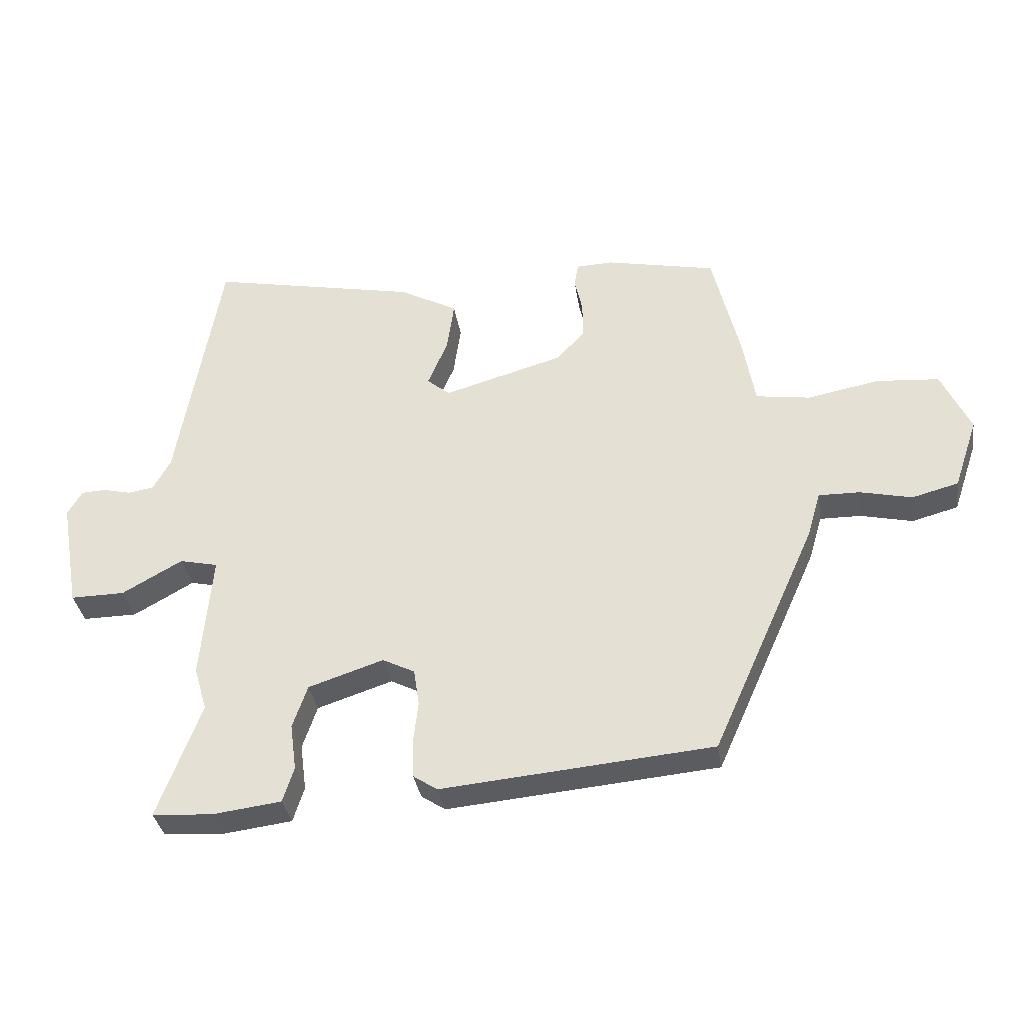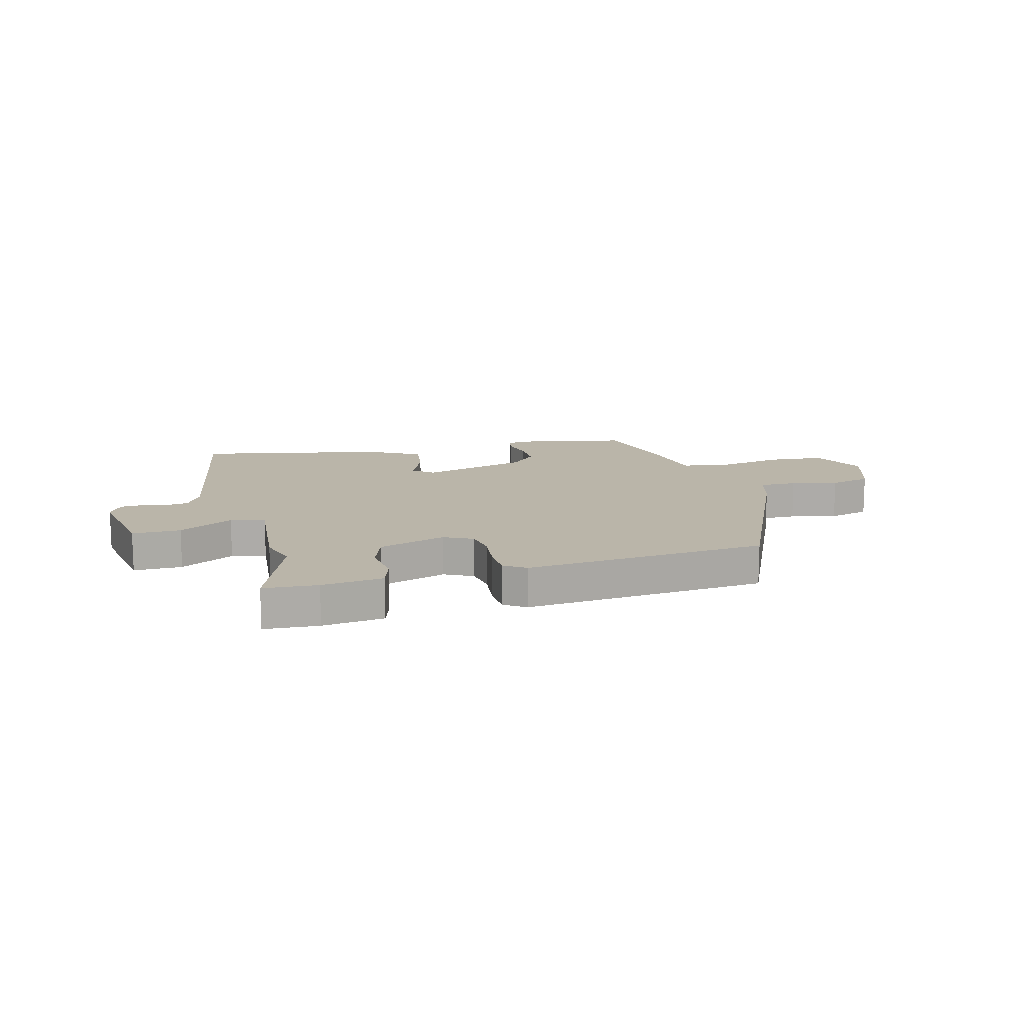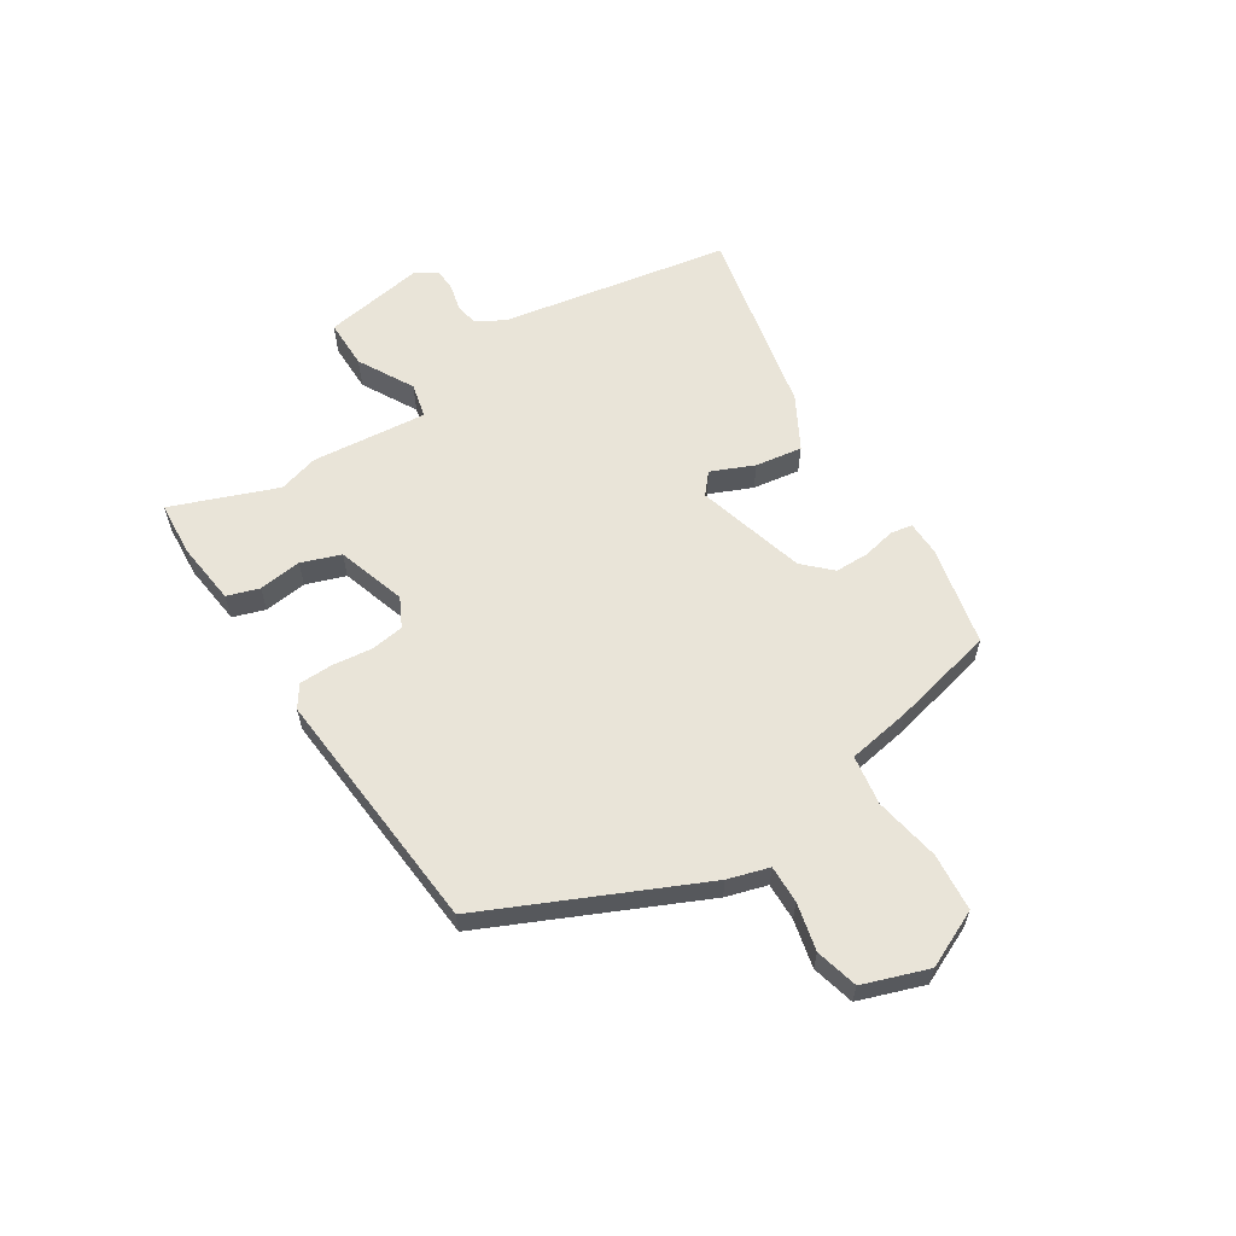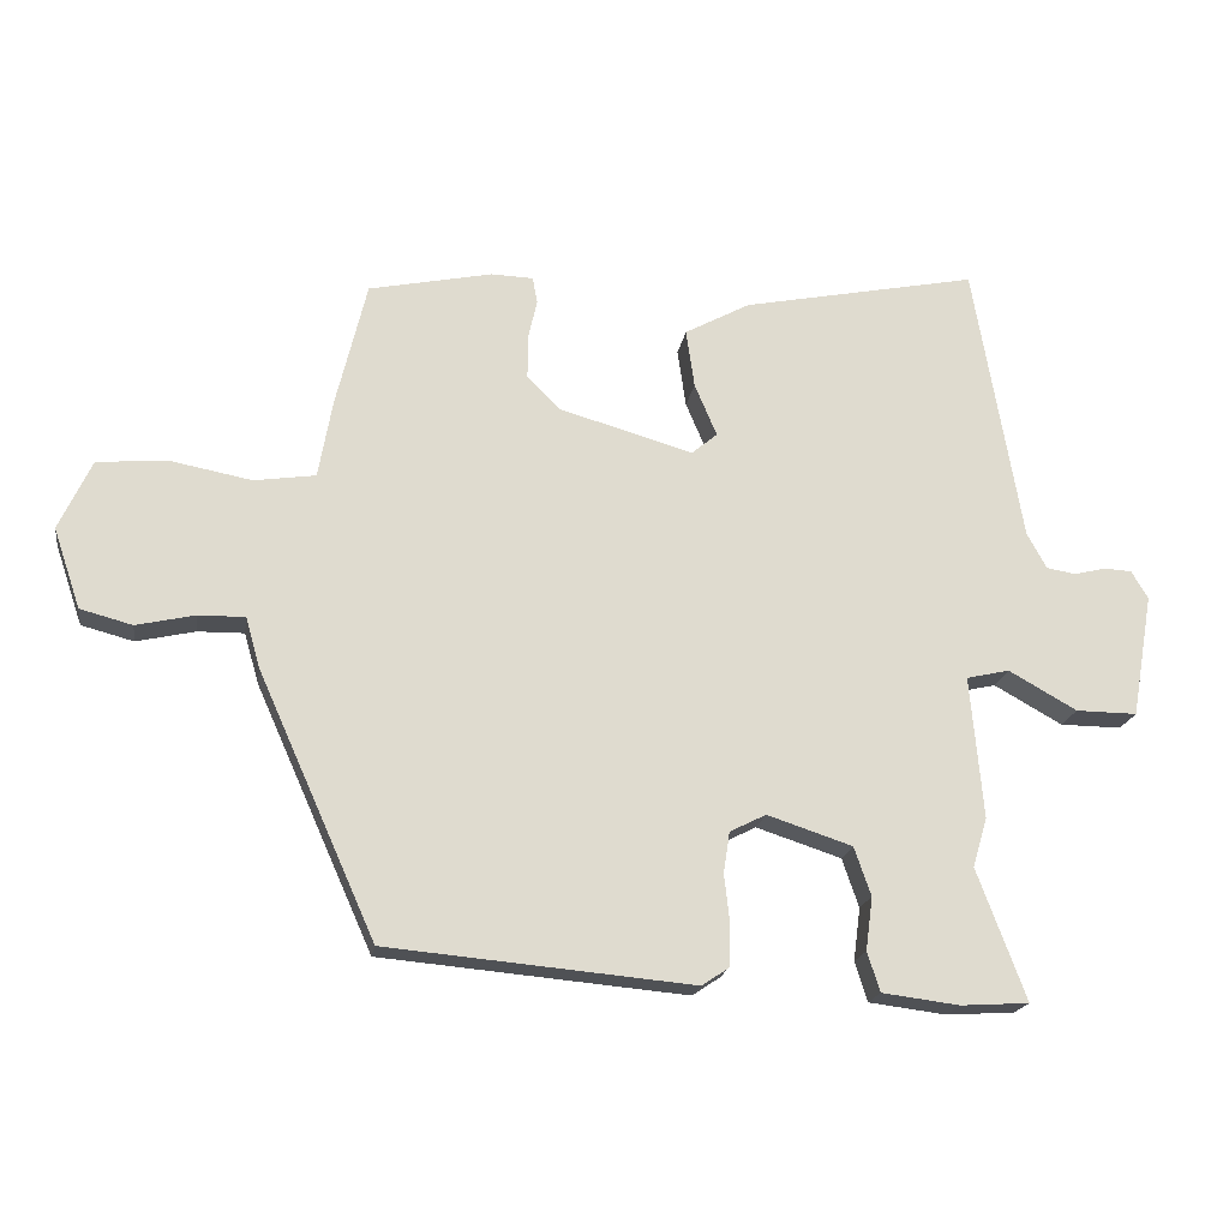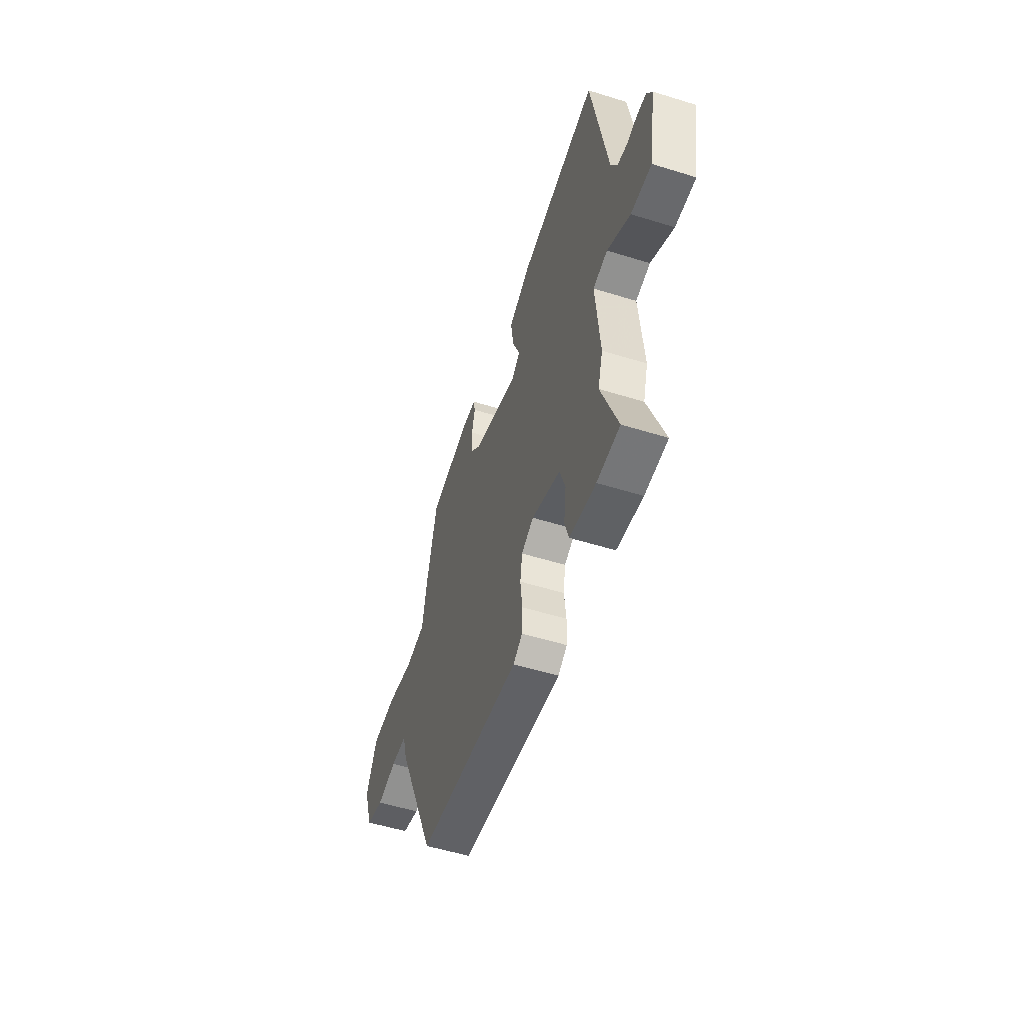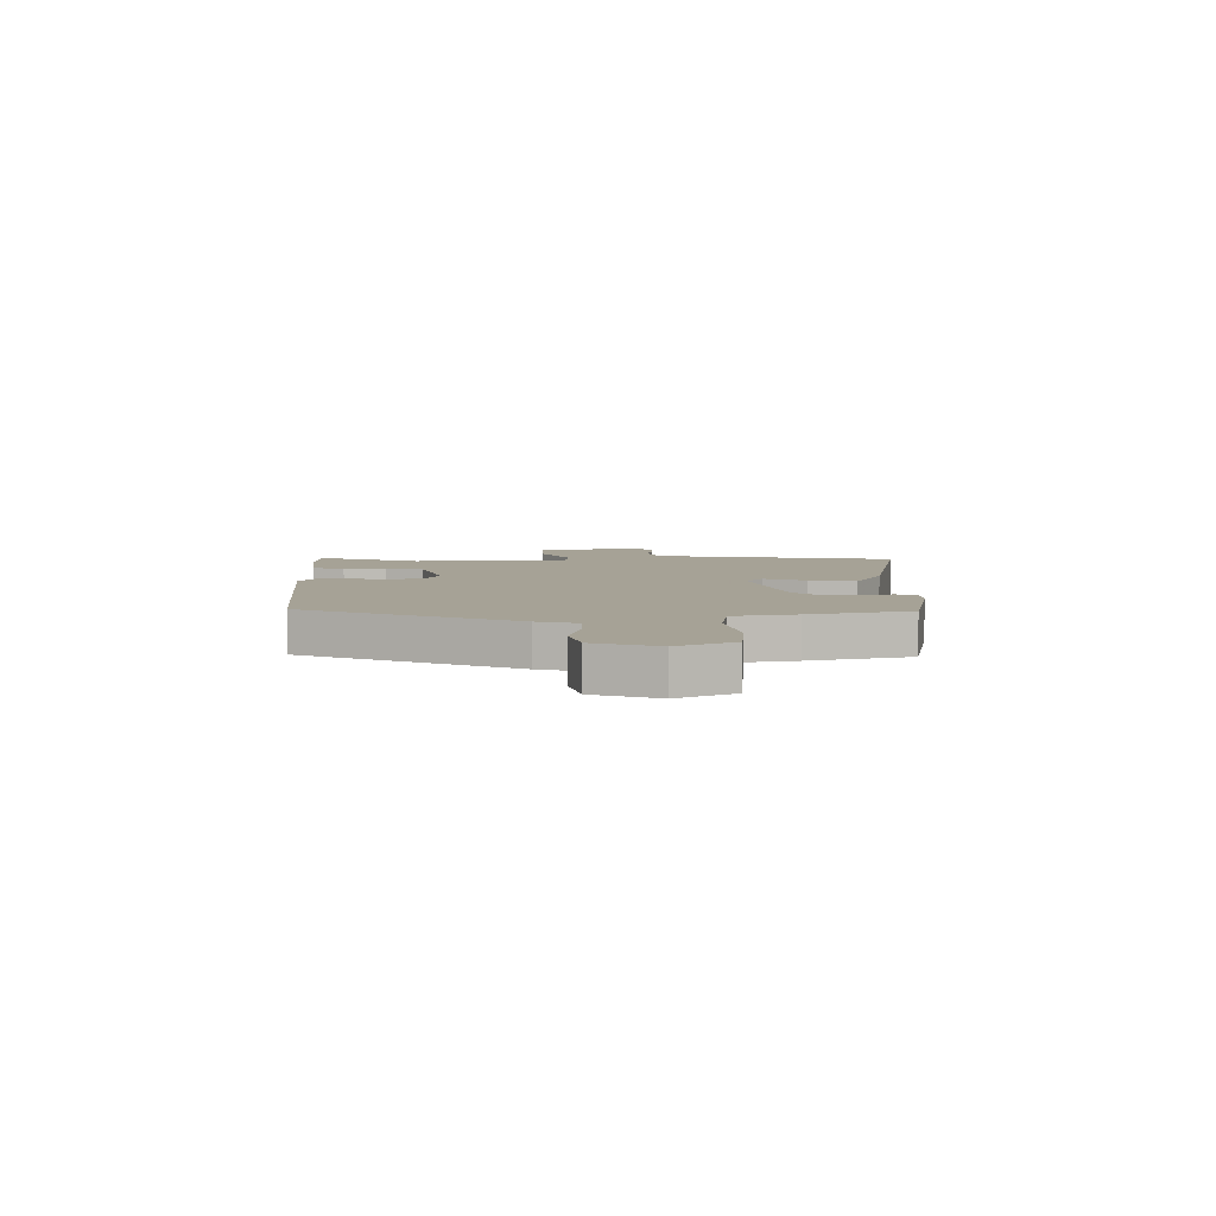
<metadata>
{"format":"obj","ext":"obj","renderer":"f3d","projection":"perspective","resolution":1024,"background":"white","views":[{"elev":-34.3,"azim":-171.3,"up":"+Z"},{"elev":13.7,"azim":165.3,"up":"+Y"},{"elev":60.2,"azim":-122.0,"up":"+Y"},{"elev":-19.2,"azim":-8.9,"up":"+Z"},{"elev":-53.4,"azim":71.6,"up":"+Z"},{"elev":6.3,"azim":-90.7,"up":"+Y"}]}
</metadata>
<code>
v -0.38 0.07 -0.493
v -0.549 0.07 -0.115
v -0.57 0.07 -0.042
v -0.637 0.07 -0.043
v -0.721 0.07 -0.062
v -0.796 0.07 -0.042
v -0.835 0.07 0.073
v -0.788 0.07 0.174
v -0.686 0.07 0.182
v -0.57 0.07 0.16
v -0.482 0.07 0.173
v -0.462 0.07 0.286
v -0.418 0.07 0.468
v -0.24 0.07 0.505
v -0.18 0.07 0.503
v -0.173 0.07 0.465
v -0.186 0.07 0.407
v -0.186 0.07 0.346
v -0.14 0.07 0.298
v 0.054 0.07 0.242
v 0.091 0.07 0.273
v 0.059 0.07 0.349
v 0.047 0.07 0.433
v 0.141 0.07 0.484
v 0.48 0.07 0.552
v 0.549 0.07 0.146
v 0.577 0.07 0.095
v 0.619 0.07 0.088
v 0.664 0.07 0.099
v 0.704 0.07 0.097
v 0.728 0.07 0.057
v 0.697 0.07 -0.121
v 0.609 0.07 -0.12
v 0.511 0.07 -0.065
v 0.449 0.07 -0.079
v 0.467 0.07 -0.284
v 0.446 0.07 -0.355
v 0.516 0.07 -0.543
v 0.418 0.07 -0.549
v 0.307 0.07 -0.535
v 0.289 0.07 -0.478
v 0.299 0.07 -0.402
v 0.275 0.07 -0.332
v 0.153 0.07 -0.292
v 0.101 0.07 -0.318
v 0.092 0.07 -0.377
v 0.1 0.07 -0.448
v 0.098 0.07 -0.507
v 0.059 0.07 -0.533
v -0.38 0 -0.493
v -0.549 0 -0.115
v -0.57 0 -0.042
v -0.637 0 -0.043
v -0.721 0 -0.062
v -0.796 0 -0.042
v -0.835 0 0.073
v -0.788 0 0.174
v -0.686 0 0.182
v -0.57 0 0.16
v -0.482 0 0.173
v -0.462 0 0.286
v -0.418 0 0.468
v -0.24 0 0.505
v -0.18 0 0.503
v -0.173 0 0.465
v -0.186 0 0.407
v -0.186 0 0.346
v -0.14 0 0.298
v 0.054 0 0.242
v 0.091 0 0.273
v 0.059 0 0.349
v 0.047 0 0.433
v 0.141 0 0.484
v 0.48 0 0.552
v 0.549 0 0.146
v 0.577 0 0.095
v 0.619 0 0.088
v 0.664 0 0.099
v 0.704 0 0.097
v 0.728 0 0.057
v 0.697 0 -0.121
v 0.609 0 -0.12
v 0.511 0 -0.065
v 0.449 0 -0.079
v 0.467 0 -0.284
v 0.446 0 -0.355
v 0.516 0 -0.543
v 0.418 0 -0.549
v 0.307 0 -0.535
v 0.289 0 -0.478
v 0.299 0 -0.402
v 0.275 0 -0.332
v 0.153 0 -0.292
v 0.101 0 -0.318
v 0.092 0 -0.377
v 0.1 0 -0.448
v 0.098 0 -0.507
v 0.059 0 -0.533
f 46 47 48 49
f 45 46 49 1
f 44 45 1 2
f 39 40 41 42
f 37 38 39 42
f 35 36 37 42
f 35 42 43
f 31 32 33 34
f 31 34 35
f 28 29 30 31
f 27 28 31 35
f 26 27 35
f 21 22 23 24
f 21 24 25 26
f 14 15 16 17
f 14 17 18
f 11 12 13 14
f 11 14 18
f 7 8 9 10
f 7 10 11
f 4 5 6 7
f 3 4 7 11
f 44 2 3 11
f 20 21 26 35
f 19 20 35 43
f 19 43 44
f 11 18 19 44
f 98 97 96 95
f 50 98 95 94
f 51 50 94 93
f 91 90 89 88
f 91 88 87 86
f 91 86 85 84
f 92 91 84
f 83 82 81 80
f 84 83 80
f 80 79 78 77
f 84 80 77 76
f 84 76 75
f 73 72 71 70
f 75 74 73 70
f 66 65 64 63
f 67 66 63
f 63 62 61 60
f 67 63 60
f 59 58 57 56
f 60 59 56
f 56 55 54 53
f 60 56 53 52
f 60 52 51 93
f 84 75 70 69
f 92 84 69 68
f 93 92 68
f 93 68 67 60
f 1 50 51 2
f 2 51 52 3
f 3 52 53 4
f 4 53 54 5
f 5 54 55 6
f 6 55 56 7
f 7 56 57 8
f 8 57 58 9
f 9 58 59 10
f 10 59 60 11
f 11 60 61 12
f 12 61 62 13
f 13 62 63 14
f 14 63 64 15
f 15 64 65 16
f 16 65 66 17
f 17 66 67 18
f 18 67 68 19
f 19 68 69 20
f 20 69 70 21
f 21 70 71 22
f 22 71 72 23
f 23 72 73 24
f 24 73 74 25
f 25 74 75 26
f 26 75 76 27
f 27 76 77 28
f 28 77 78 29
f 29 78 79 30
f 30 79 80 31
f 31 80 81 32
f 32 81 82 33
f 33 82 83 34
f 34 83 84 35
f 35 84 85 36
f 36 85 86 37
f 37 86 87 38
f 38 87 88 39
f 39 88 89 40
f 40 89 90 41
f 41 90 91 42
f 42 91 92 43
f 43 92 93 44
f 44 93 94 45
f 45 94 95 46
f 46 95 96 47
f 47 96 97 48
f 48 97 98 49
f 49 98 50 1

</code>
